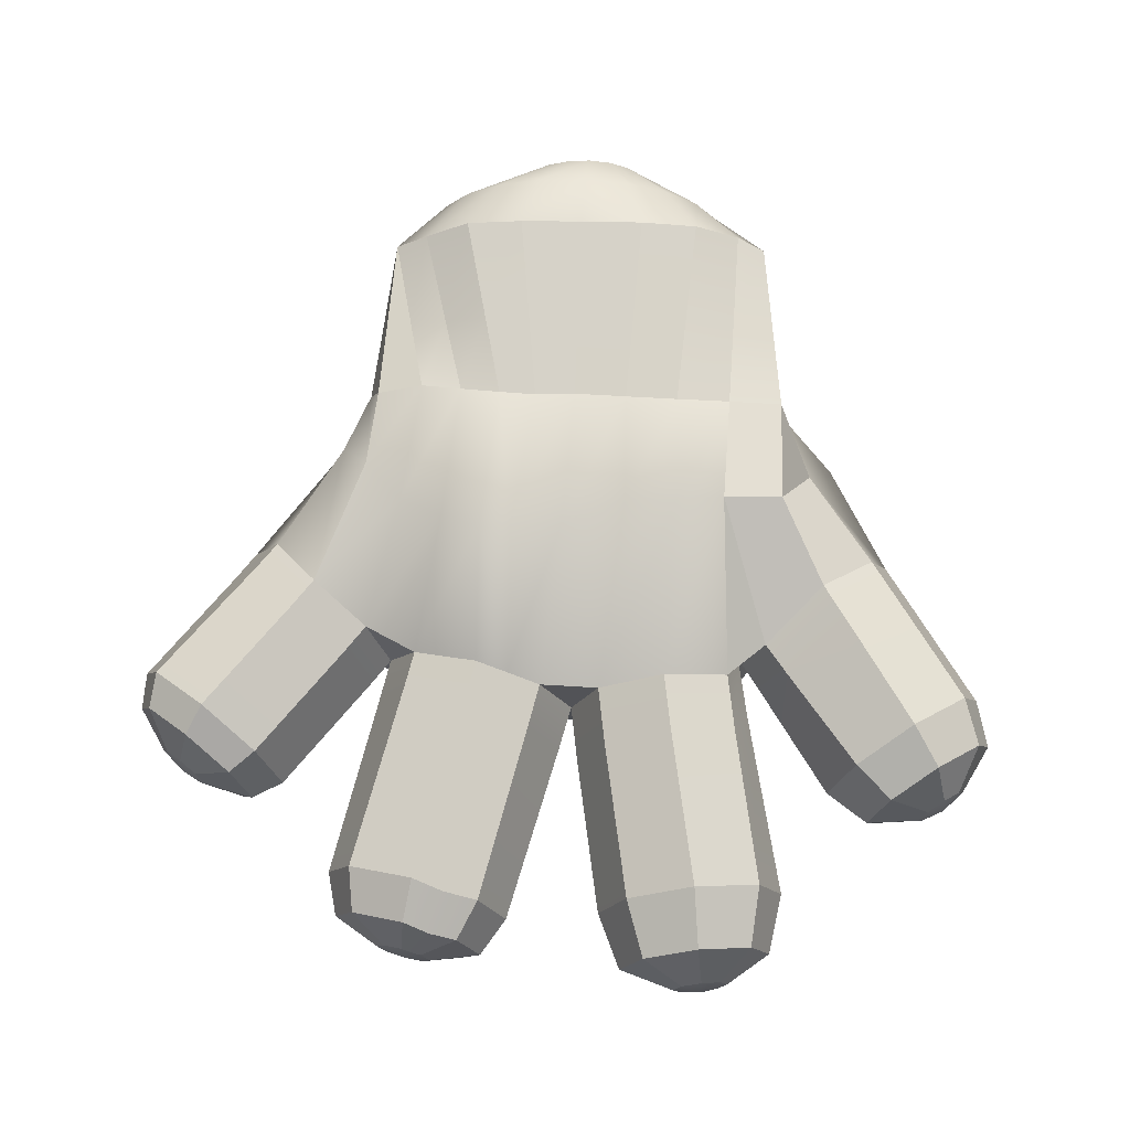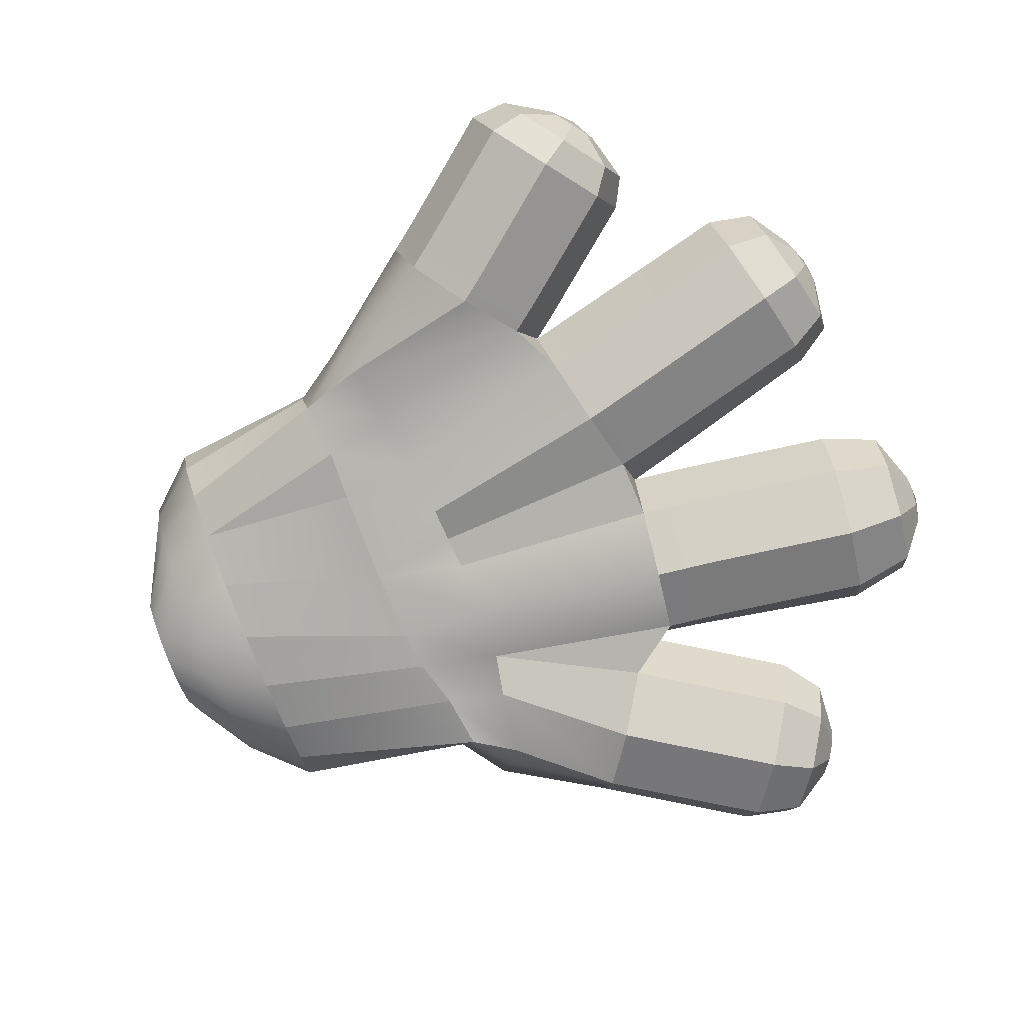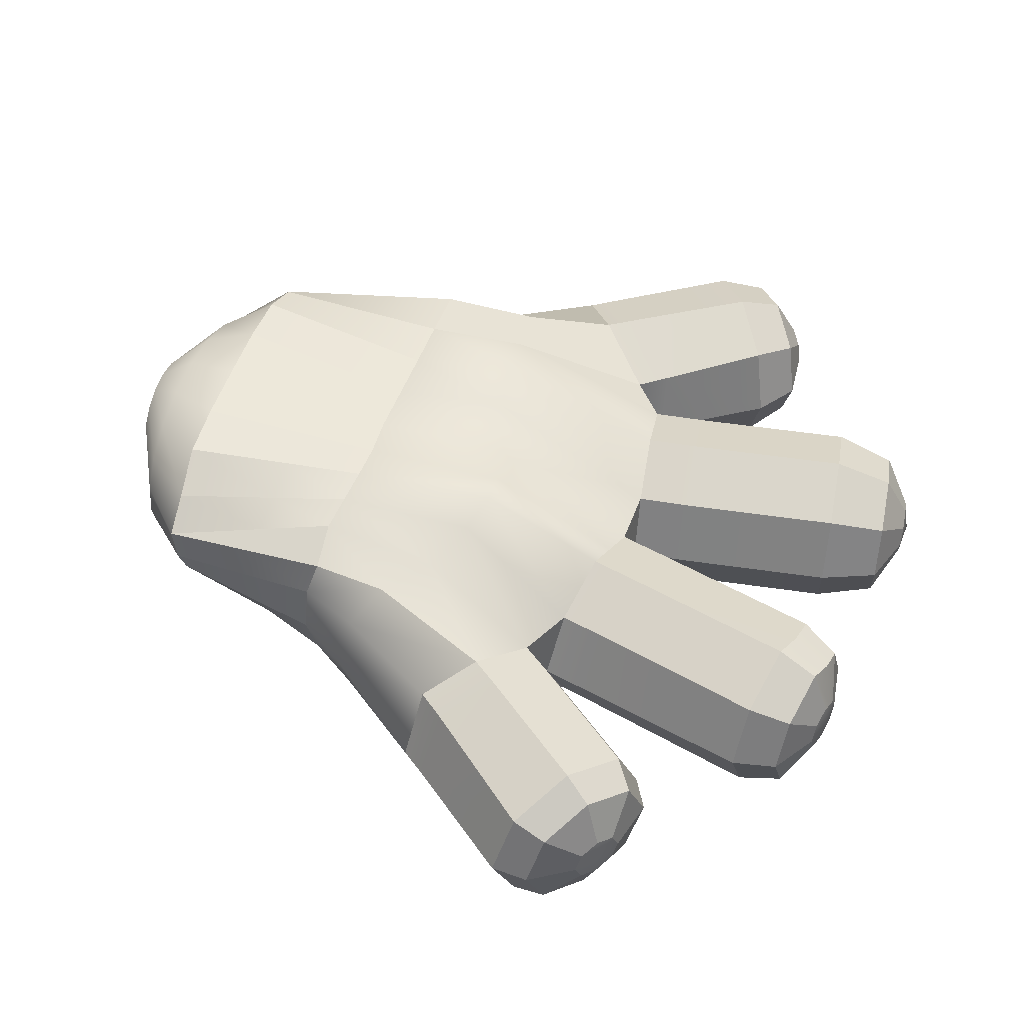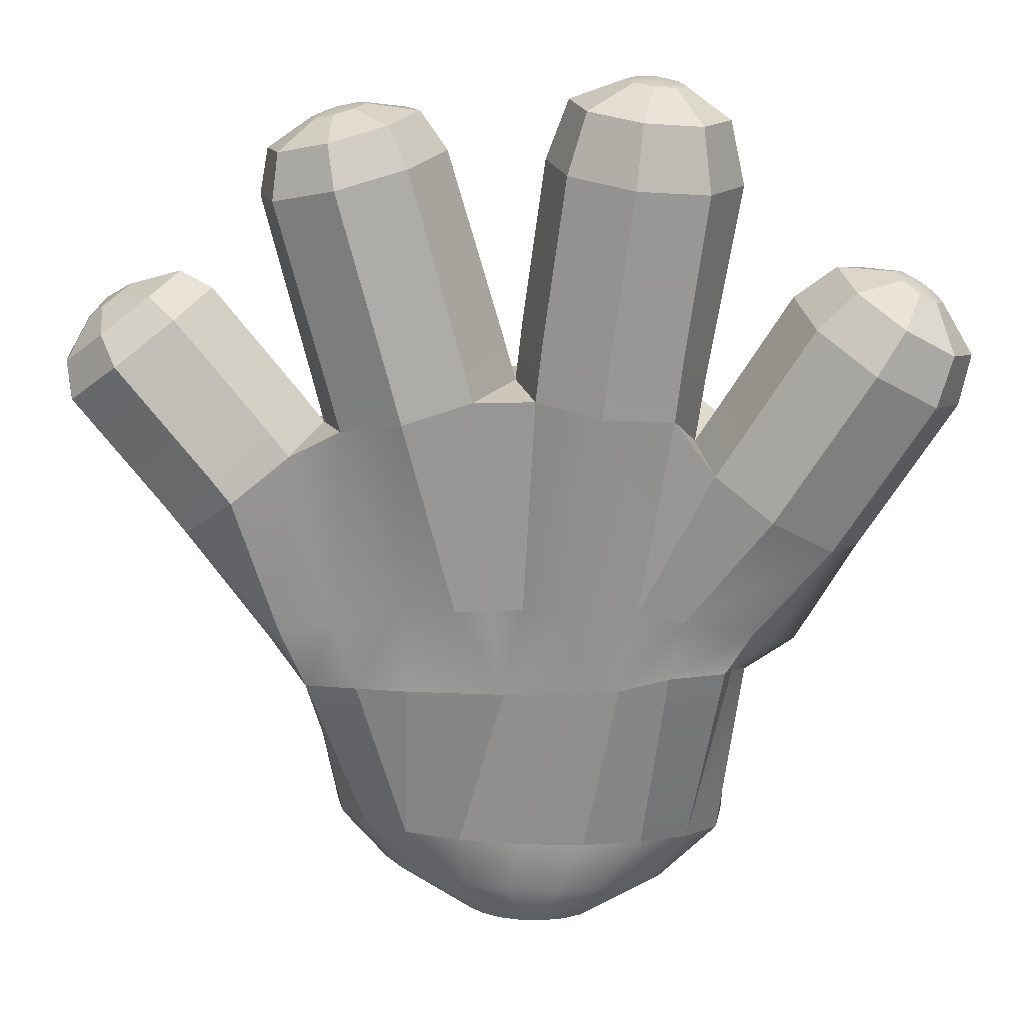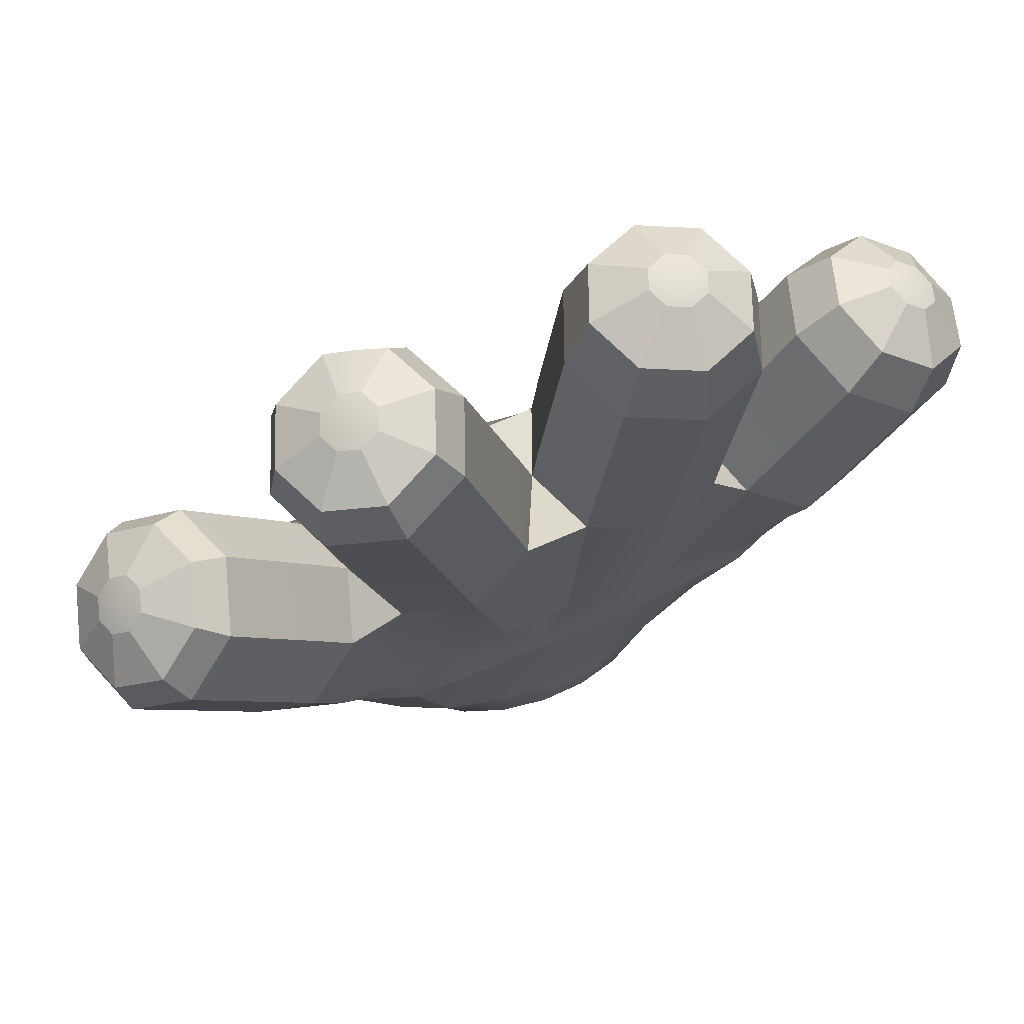
<metadata>
{"format":"obj","ext":"obj","renderer":"f3d","projection":"perspective","resolution":1024,"background":"white","views":[{"elev":71.4,"azim":0.4,"up":"+Y"},{"elev":-79.8,"azim":-70.0,"up":"+Y"},{"elev":50.7,"azim":-72.9,"up":"+Y"},{"elev":18.7,"azim":7.3,"up":"+Z"},{"elev":66.8,"azim":-22.8,"up":"+Z"}]}
</metadata>
<code>
v -1.196 -0.08811 -3.338
v -1.051 -0.2773 -3.38
v -0.8878 -0.4315 -3.365
v -0.6761 -0.5355 -3.355
v -0.4366 -0.5792 -3.349
v -0.1928 -0.5583 -3.349
v 0.0314 -0.4748 -3.355
v 0.2141 -0.3369 -3.365
v 0.4096 -0.1581 -3.323
v 0.4936 0.04403 -3.314
v 0.4368 0.2498 -3.357
v 0.2659 0.439 -3.431
v 0.1027 0.5932 -3.445
v -0.109 0.6972 -3.456
v -0.3485 0.7409 -3.462
v -0.5922 0.72 -3.462
v -0.8165 0.6365 -3.456
v -0.9992 0.4986 -3.446
v -1.169 0.3198 -3.373
v -1.241 0.1177 -3.329
v -2.02 -0.06556 -2.917
v -1.806 -0.3577 -2.895
v -1.46 -0.5993 -2.874
v -1.016 -0.7668 -2.859
v -0.5189 -0.8437 -2.849
v -0.01574 -0.8225 -2.847
v 0.4437 -0.7052 -2.852
v 0.8144 -0.5035 -2.863
v 1.06 -0.2369 -2.881
v 1.157 0.06833 -2.902
v 1.095 0.3824 -2.925
v 0.881 0.6745 -2.948
v 0.5353 0.9162 -2.968
v 0.09194 1.084 -2.984
v -0.4056 1.161 -2.994
v -0.9088 1.139 -2.996
v -1.368 1.022 -2.991
v -1.739 0.8203 -2.979
v -1.985 0.5538 -2.962
v -2.081 0.2485 -2.941
v -2.485 -0.1371 -2.359
v -2.17 -0.4345 -2.334
v -1.683 -0.6664 -2.314
v -1.072 -0.8099 -2.299
v -0.3963 -0.851 -2.29
v 0.2772 -0.7857 -2.29
v 0.8829 -0.6204 -2.297
v 1.362 -0.3713 -2.311
v 1.666 -0.06274 -2.331
v 1.7 0.2751 -2.269
v 1.655 0.6091 -2.38
v 1.339 0.9065 -2.404
v 0.8523 1.138 -2.425
v 0.2412 1.198 -2.44
v -0.4342 1.198 -2.448
v -1.108 1.198 -2.449
v -1.713 1.152 -2.442
v -2.192 0.8433 -2.427
v -2.545 0.5347 -2.445
v -2.598 0.1969 -2.384
v -0.3623 0.08085 -3.497
v -2.859 0.3495 4.71
v -2.174 0.6424 4.889
v -1.49 0.3495 5.067
v -1.207 -0.3576 5.14
v -1.49 -1.065 5.067
v -2.174 -1.358 4.889
v -2.859 -1.065 4.71
v -3.142 -0.3576 4.637
v -2.228 0.3495 2.348
v -1.544 0.6424 2.526
v -0.8598 0.3495 2.704
v -0.5153 -0.3576 2.77
v -0.8598 -1.065 2.704
v -1.544 -1.358 2.526
v -2.228 -1.065 2.348
v -2.539 -0.3576 2.239
v -2.821 0.2164 5.179
v -2.266 0.4541 5.323
v -1.71 0.2164 5.468
v -1.48 -0.3576 5.528
v -1.71 -0.9316 5.468
v -2.266 -1.169 5.323
v -2.821 -0.9316 5.179
v -3.051 -0.3576 5.119
v -2.508 -0.1497 5.464
v -2.307 -0.06356 5.517
v -2.315 -0.3576 5.556
v -2.106 -0.1497 5.569
v -2.022 -0.3576 5.591
v -2.106 -0.5656 5.569
v -2.307 -0.6517 5.517
v -2.508 -0.5656 5.464
v -2.592 -0.3576 5.443
v 0.07894 0.3495 5.037
v 0.7817 0.6424 4.959
v 1.485 0.3495 4.881
v 1.776 -0.3576 4.849
v 1.485 -1.065 4.881
v 0.7817 -1.358 4.959
v 0.07894 -1.065 5.037
v -0.2122 -0.3576 5.07
v -0.2242 0.3495 2.738
v 0.4786 0.6424 2.66
v 1.181 0.3495 2.581
v 1.349 -0.3576 2.182
v 1.181 -1.065 2.581
v 0.4786 -1.358 2.66
v -0.2242 -1.065 2.738
v 0.254 0.2164 5.65
v 0.8245 0.4541 5.587
v 1.395 0.2164 5.524
v 1.631 -0.3576 5.497
v 1.395 -0.9316 5.524
v 0.8245 -1.169 5.587
v 0.254 -0.9316 5.65
v 0.01771 -0.3576 5.677
v 0.6759 -0.1497 5.882
v 0.8825 -0.06356 5.859
v 0.8942 -0.3576 5.914
v 1.089 -0.1497 5.836
v 1.175 -0.3576 5.826
v 1.089 -0.5656 5.836
v 0.8825 -0.6517 5.859
v 0.6759 -0.5656 5.882
v 0.5903 -0.3576 5.891
v 2.552 0.3495 3.573
v 3.151 0.6424 3.197
v 3.75 0.3495 2.821
v 3.998 -0.3576 2.666
v 3.75 -1.065 2.821
v 3.151 -1.358 3.197
v 2.552 -1.065 3.573
v 2.304 -0.3576 3.728
v 1.602 0.3495 2.239
v 2.22 0.6535 1.648
v 2.796 0.3495 1.275
v 3.044 -0.3576 1.12
v 2.796 -1.065 1.275
v 2.197 -1.358 1.651
v 1.598 -1.065 2.027
v 2.929 0.2164 3.928
v 3.416 0.4541 3.623
v 3.902 0.2164 3.318
v 4.103 -0.3576 3.191
v 3.902 -0.9316 3.318
v 3.416 -1.169 3.623
v 2.929 -0.9316 3.928
v 2.728 -0.3576 4.054
v 3.369 -0.1497 3.979
v 3.545 -0.06356 3.868
v 3.572 -0.3576 3.918
v 3.722 -0.1497 3.758
v 3.794 -0.3576 3.712
v 3.722 -0.5656 3.758
v 3.545 -0.6517 3.868
v 3.369 -0.5656 3.979
v 3.296 -0.3576 4.024
v -5.03 0.3495 2.594
v -4.474 0.6424 3.03
v -3.918 0.3495 3.467
v -3.687 -0.3576 3.647
v -3.918 -1.065 3.467
v -4.474 -1.358 3.03
v -5.03 -1.065 2.594
v -5.261 -0.3576 2.413
v -3.772 0.4006 1.126
v -3.326 0.6424 1.622
v -2.77 0.3495 2.059
v -2.77 -1.065 2.059
v -3.326 -1.358 1.622
v -3.882 -1.065 1.186
v -4.113 -0.3576 1.005
v -5.107 0.2164 2.962
v -4.655 0.4541 3.316
v -4.203 0.2164 3.671
v -4.016 -0.3576 3.817
v -4.203 -0.9316 3.671
v -4.655 -1.169 3.316
v -5.107 -0.9316 2.962
v -5.294 -0.3576 2.815
v -4.946 -0.1497 3.351
v -4.783 -0.06356 3.479
v -4.808 -0.3576 3.512
v -4.619 -0.1497 3.607
v -4.551 -0.3576 3.661
v -4.619 -0.5656 3.607
v -4.783 -0.6517 3.479
v -4.946 -0.5656 3.351
v -5.014 -0.3576 3.298
v 1.779 0.9586 -0.3456
v 1.208 0.9652 -0.3739
v 0.6307 0.9585 -0.4016
v 0.0662 0.9542 -0.4309
v -0.4983 0.9542 -0.4601
v -1.333 0.9542 -0.476
v -1.76 0.9542 -0.5112
v -2.192 0.9542 -0.548
v -2.682 0.7975 -0.5193
v 1.121 1.127 0.8064
v 0.5949 1.268 0.8885
v 0.04883 1.167 0.8491
v -0.6311 1.119 1.114
v -1.514 1.312 1.206
v -1.931 1.199 1.067
v -2.395 0.946 0.7887
v -2.791 0.8095 0.3117
v 2.028 -0.9812 0.3113
v 1.315 -0.9812 0.399
v -1.074 -0.9812 0.41
v -1.674 -0.9812 0.3845
v -2.362 -0.9634 0.2164
v -2.97 -0.9447 0.1045
v 1.752 -0.9812 -0.1411
v 1.171 -0.9812 -0.2355
v 0.6529 -0.9812 -0.3976
v 0.2324 -0.9812 -0.4486
v -0.5599 -0.9812 -0.4989
v -1.601 -0.9812 -0.5183
v -2.142 -0.9812 -0.5117
v -2.738 -0.7393 -0.6058
v -3.128 -0.7119 -0.0661
v -3.189 -0.2463 -0.1587
v -2.815 -0.2554 -0.6922
v -3.08 0.4037 0.00664
v -2.795 0.4037 -0.6363
v 2.213 -0.7393 0.1652
v 1.816 -0.7393 -0.1768
v 2.438 -0.2301 0.001532
v 1.93 -0.2554 -0.3632
v 2.114 0.5299 0.352
v 1.845 0.4153 -0.4037
v -0.3554 -1.006 0.4741
v 0.2055 -1.092 0.4777
v 0.8319 -1.007 0.4882
v -0.7115 -0.9931 0.4397
v -0.9366 0.9542 -0.4488
v -1.182 1.276 1.212
v -1.211 0.4999 2.613
v -1.847 0.4999 5.002
v -2.001 0.3385 5.419
v -2.21 -0.1054 5.548
v 1.769 0.9666 0.7445
v -2.345 0.7724 -1.37
v -1.947 0.9061 -1.341
v -1.498 1.04 -1.328
v -1.011 1.06 -1.315
v -0.4705 1.06 -1.322
v 0.142 1.06 -1.301
v 0.7267 1.036 -1.278
v 1.265 0.9398 -1.254
v 1.725 0.8071 -1.227
v 1.782 0.3546 -1.212
v 1.816 -0.1719 -1.216
v 1.619 -0.5798 -1.102
v 1.571 -0.6977 -1.15
v 1.036 -0.8126 -1.199
v 0.4865 -0.8947 -1.235
v -0.04127 -0.9245 -1.25
v -0.773 -0.9099 -1.248
v -1.633 -0.8562 -1.231
v -1.958 -0.8553 -1.233
v -2.5 -0.6117 -1.329
v -2.68 -0.207 -1.375
v -2.711 0.3156 -1.381
v -2.621 0.6799 -1.381
v 0.5495 0.6424 3.277
v -0.1533 0.3495 3.355
v -0.4444 -0.3576 3.388
v -0.1533 -1.065 3.355
v 0.5495 -1.358 3.277
v 1.252 -1.065 3.199
v 1.447 -0.3576 2.88
v 1.252 0.3495 3.199
v 2.445 0.6514 2.017
v 1.831 0.3495 2.566
v 1.579 -0.3576 2.551
v 1.827 -1.065 2.395
v 2.426 -1.358 2.019
v 3.025 -1.065 1.643
v 3.273 -0.3576 1.488
v 3.025 0.3495 1.643
v -0.9815 0.3495 3.173
v -1.334 0.4999 3.086
v -1.666 0.6424 2.995
v -2.35 0.3495 2.817
v -2.656 -0.3576 2.715
v -2.35 -1.065 2.817
v -1.666 -1.358 2.995
v -0.9815 -1.065 3.173
v -0.6474 -0.3576 3.241
v -2.995 0.3495 2.346
v -3.551 0.6424 1.91
v -4.016 0.3917 1.424
v -4.338 -0.3576 1.292
v -4.108 -1.065 1.473
v -3.551 -1.358 1.91
v -2.995 -1.065 2.346
v -2.765 -0.3576 2.527
f 1 2 22 21
f 2 3 23 22
f 3 4 24 23
f 4 5 25 24
f 5 6 26 25
f 6 7 27 26
f 7 8 28 27
f 8 9 29 28
f 9 10 30 29
f 10 11 31 30
f 11 12 32 31
f 12 13 33 32
f 13 14 34 33
f 14 15 35 34
f 15 16 36 35
f 16 17 37 36
f 17 18 38 37
f 18 19 39 38
f 19 20 40 39
f 20 1 21 40
f 21 22 42 41
f 22 23 43 42
f 23 24 44 43
f 24 25 45 44
f 25 26 46 45
f 26 27 47 46
f 27 28 48 47
f 28 29 49 48
f 29 30 50 49
f 30 31 51 50
f 31 32 52 51
f 32 33 53 52
f 33 34 54 53
f 34 35 55 54
f 35 36 56 55
f 36 37 57 56
f 37 38 58 57
f 38 39 59 58
f 39 40 60 59
f 40 21 41 60
f 2 1 61
f 3 2 61
f 4 3 61
f 5 4 61
f 6 5 61
f 7 6 61
f 8 7 61
f 9 8 61
f 10 9 61
f 11 10 61
f 12 11 61
f 13 12 61
f 14 13 61
f 15 14 61
f 16 15 61
f 17 16 61
f 18 17 61
f 19 18 61
f 20 19 61
f 1 20 61
f 62 63 285 286
f 240 64 283 284
f 64 65 291 283
f 65 66 290 291
f 66 67 289 290
f 67 68 288 289
f 68 69 287 288
f 69 62 286 287
f 87 86 88
f 89 242 87 88
f 90 89 88
f 91 90 88
f 92 91 88
f 93 92 88
f 94 93 88
f 86 94 88
f 63 62 78 79
f 64 240 241 80
f 65 64 80 81
f 66 65 81 82
f 67 66 82 83
f 68 67 83 84
f 69 68 84 85
f 62 69 85 78
f 79 78 86 87
f 80 241 242 89
f 81 80 89 90
f 82 81 90 91
f 83 82 91 92
f 84 83 92 93
f 85 84 93 94
f 78 85 94 86
f 95 96 267 268
f 96 97 274 267
f 97 98 273 274
f 98 99 272 273
f 99 100 271 272
f 100 101 270 271
f 101 102 269 270
f 102 95 268 269
f 119 118 120
f 121 119 120
f 122 121 120
f 123 122 120
f 124 123 120
f 125 124 120
f 126 125 120
f 118 126 120
f 96 95 110 111
f 97 96 111 112
f 98 97 112 113
f 99 98 113 114
f 100 99 114 115
f 101 100 115 116
f 102 101 116 117
f 95 102 117 110
f 111 110 118 119
f 112 111 119 121
f 113 112 121 122
f 114 113 122 123
f 115 114 123 124
f 116 115 124 125
f 117 116 125 126
f 110 117 126 118
f 127 128 275 276
f 128 129 282 275
f 129 130 281 282
f 130 131 280 281
f 131 132 279 280
f 132 133 278 279
f 133 134 277 278
f 134 127 276 277
f 151 150 152
f 153 151 152
f 154 153 152
f 155 154 152
f 156 155 152
f 157 156 152
f 158 157 152
f 150 158 152
f 128 127 142 143
f 129 128 143 144
f 130 129 144 145
f 131 130 145 146
f 132 131 146 147
f 133 132 147 148
f 134 133 148 149
f 127 134 149 142
f 143 142 150 151
f 144 143 151 153
f 145 144 153 154
f 146 145 154 155
f 147 146 155 156
f 148 147 156 157
f 149 148 157 158
f 142 149 158 150
f 159 160 293 294
f 160 161 292 293
f 161 162 299 292
f 162 163 298 299
f 163 164 297 298
f 164 165 296 297
f 165 166 295 296
f 183 182 184
f 185 183 184
f 186 185 184
f 187 186 184
f 188 187 184
f 189 188 184
f 190 189 184
f 182 190 184
f 160 159 174 175
f 161 160 175 176
f 162 161 176 177
f 163 162 177 178
f 164 163 178 179
f 165 164 179 180
f 166 165 180 181
f 159 166 181 174
f 175 174 182 183
f 176 175 183 185
f 177 176 185 186
f 178 177 186 187
f 179 178 187 188
f 180 179 188 189
f 181 180 189 190
f 174 181 190 182
f 192 193 201 200
f 193 194 202 201
f 194 195 203 202
f 195 237 238 203
f 196 197 205 204
f 197 198 206 205
f 198 199 207 206
f 200 201 104 105
f 201 202 103 104
f 202 203 72 103
f 203 238 239 72
f 204 205 70 71
f 205 206 169 70
f 206 207 168 169
f 139 140 209 208
f 75 76 211 210
f 76 170 212 211
f 170 171 213 212
f 208 209 215 214
f 107 108 234 235
f 108 109 233 234
f 233 236 218
f 210 211 219 218
f 211 212 220 219
f 212 213 221 220
f 213 171 172 222
f 221 213 222
f 222 172 173 223
f 221 222 223 224
f 223 173 167 225
f 224 223 225 226
f 225 167 168 207
f 226 225 207 199
f 139 208 227
f 208 214 228 227
f 227 229 138 139
f 228 230 229 227
f 138 229 231 137
f 229 230 232 231
f 159 294 295 166
f 234 233 218 217
f 235 234 217 216
f 209 235 216 215
f 236 210 218
f 238 237 196 204
f 239 238 204 71
f 63 240 284 285
f 241 240 63 79
f 242 241 79 87
f 74 75 210 236
f 233 109 74 236
f 140 141 235 209
f 107 235 141
f 106 107 141
f 73 74 109
f 76 77 170
f 72 73 103
f 77 70 169
f 191 192 200 243
f 231 232 191 243
f 136 137 231 243
f 135 136 243 200
f 135 200 105
f 135 105 106
f 55 56 247 248
f 56 57 246 247
f 57 58 245 246
f 58 59 244 245
f 54 55 248 249
f 53 54 249 250
f 52 53 250 251
f 51 52 251 252
f 50 51 252 253
f 49 50 253 254
f 48 49 254 255
f 47 48 256 257
f 255 256 48
f 46 47 257 258
f 45 46 258 259
f 266 244 59
f 44 45 259 260
f 43 44 260 261
f 60 41 264 265
f 41 42 263 264
f 42 43 262 263
f 59 60 265 266
f 261 262 43
f 245 244 198 197
f 246 245 197 196
f 247 246 196 237
f 248 247 237 195
f 249 248 195 194
f 250 249 194 193
f 251 250 193 192
f 252 251 192 191
f 253 252 191 232
f 254 253 232 230
f 255 254 230 228
f 228 214 256 255
f 257 256 214 215
f 258 257 215 216
f 259 258 216 217
f 260 259 217 218
f 261 260 218 219
f 219 220 262 261
f 263 262 220 221
f 264 263 221 224
f 265 264 224 226
f 266 265 226 199
f 199 198 244 266
f 268 267 104 103
f 269 268 103 73
f 270 269 73 109
f 271 270 109 108
f 272 271 108 107
f 273 272 107 106
f 274 273 106 105
f 267 274 105 104
f 276 275 136 135
f 277 276 135 106
f 278 277 106 141
f 279 278 141 140
f 280 279 140 139
f 281 280 139 138
f 282 281 138 137
f 275 282 137 136
f 284 283 72 239
f 285 284 239 71
f 286 285 71 70
f 287 286 70 77
f 288 287 77 76
f 289 288 76 75
f 290 289 75 74
f 291 290 74 73
f 283 291 73 72
f 293 292 169 168
f 294 293 168 167
f 295 294 167 173
f 296 295 173 172
f 297 296 172 171
f 298 297 171 170
f 299 298 170 77
f 292 299 77 169

</code>
